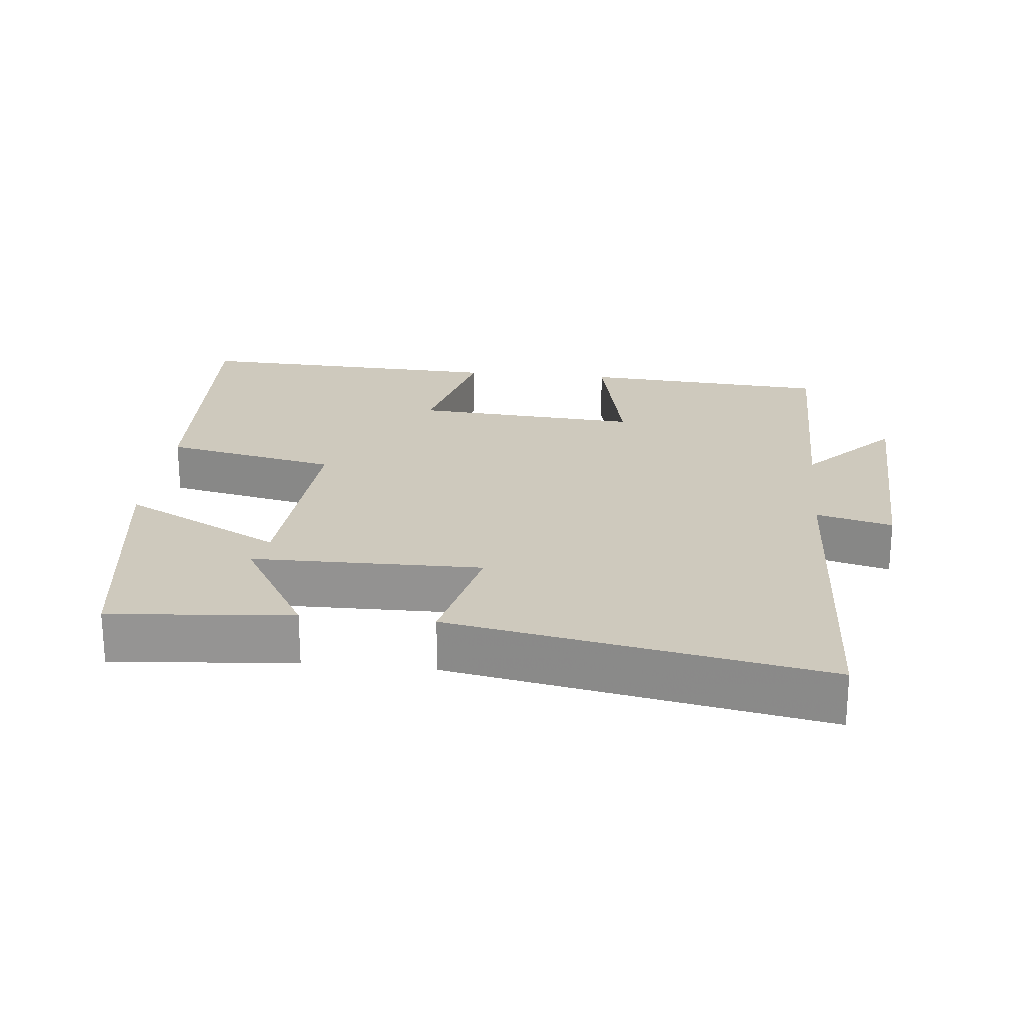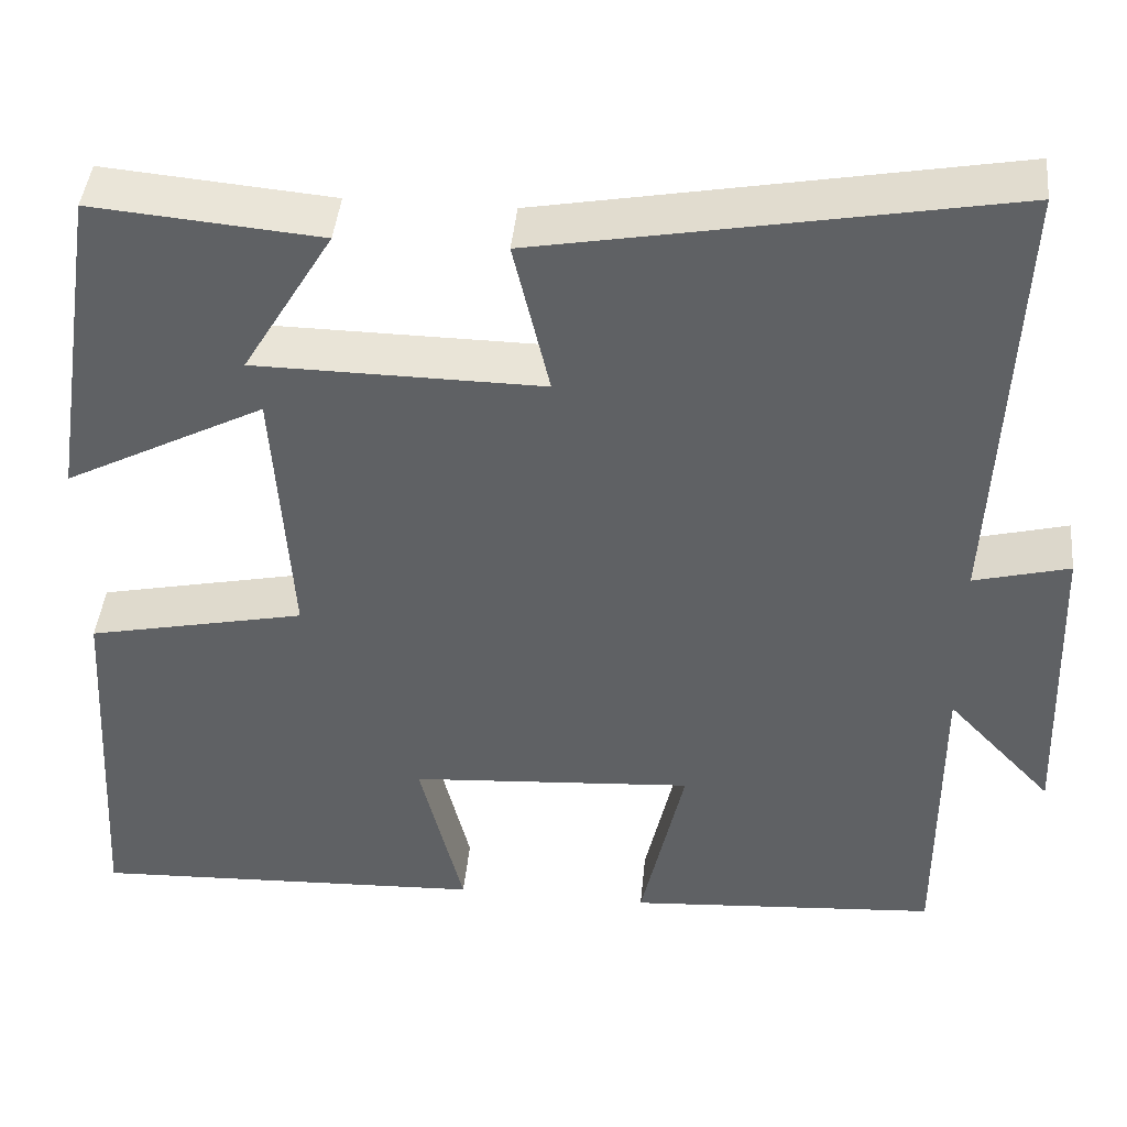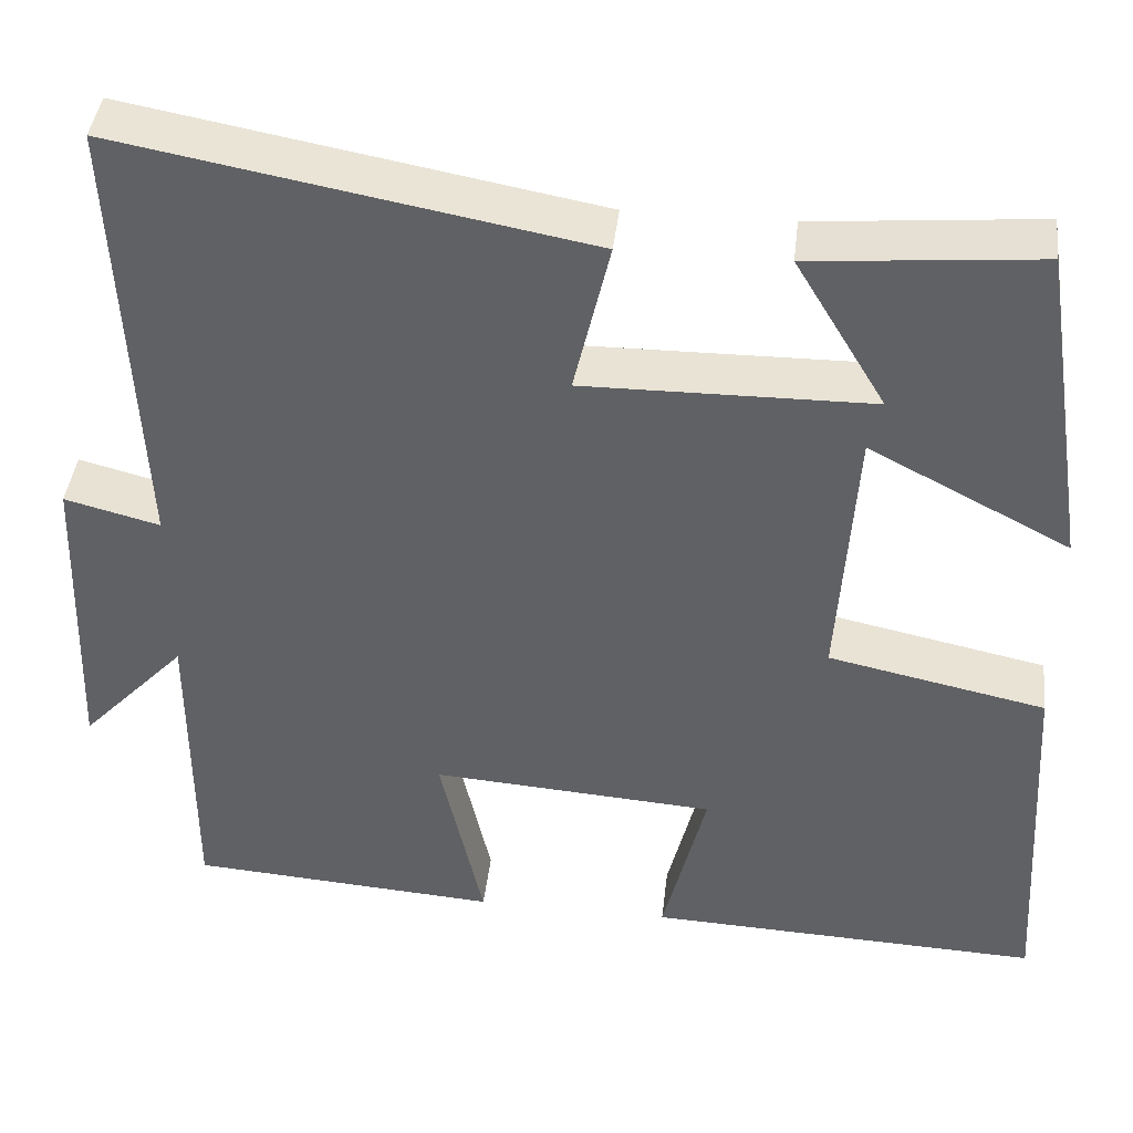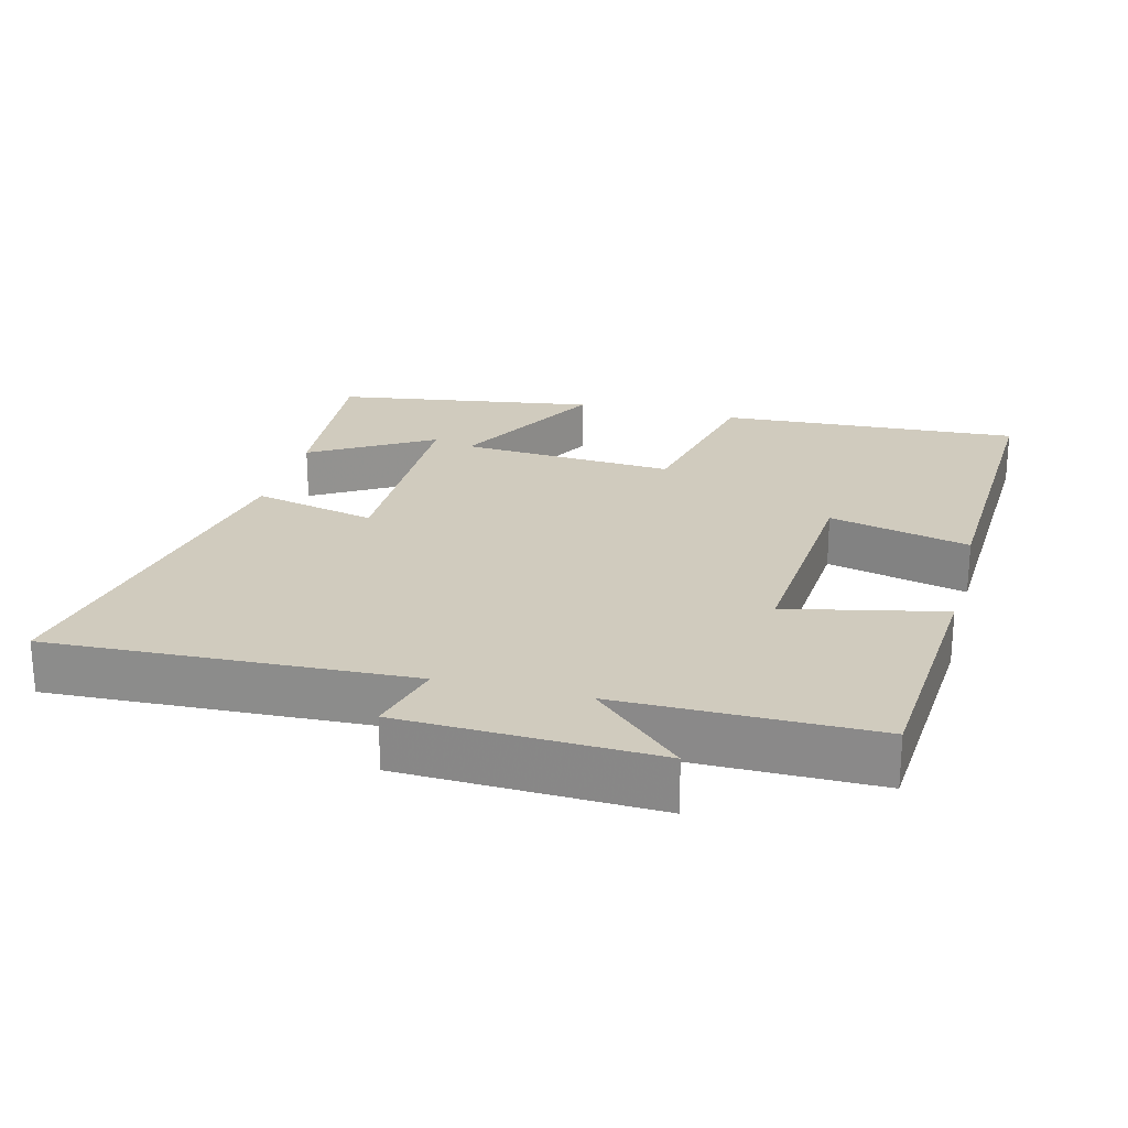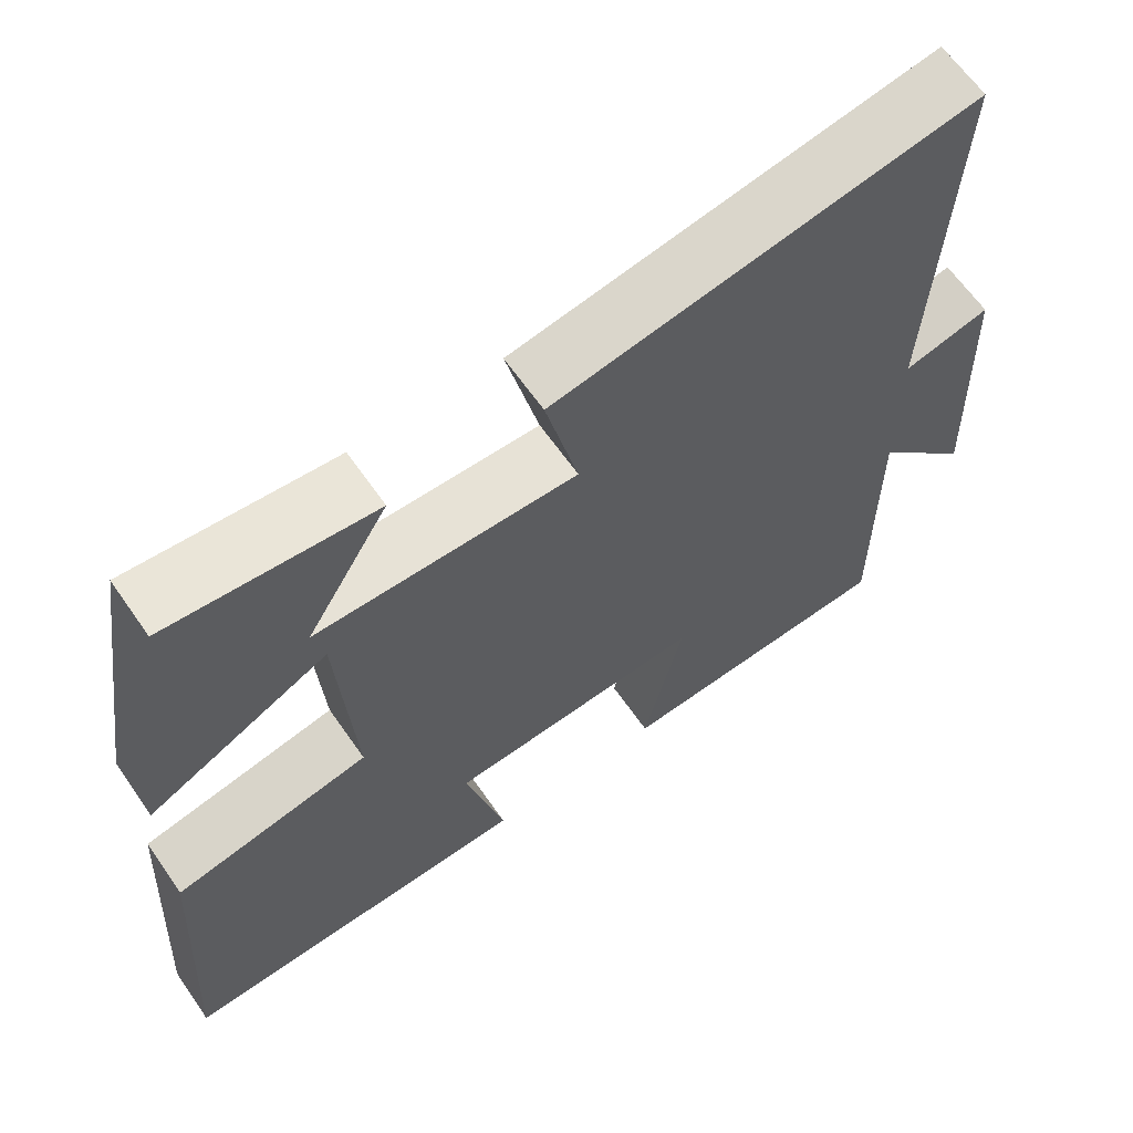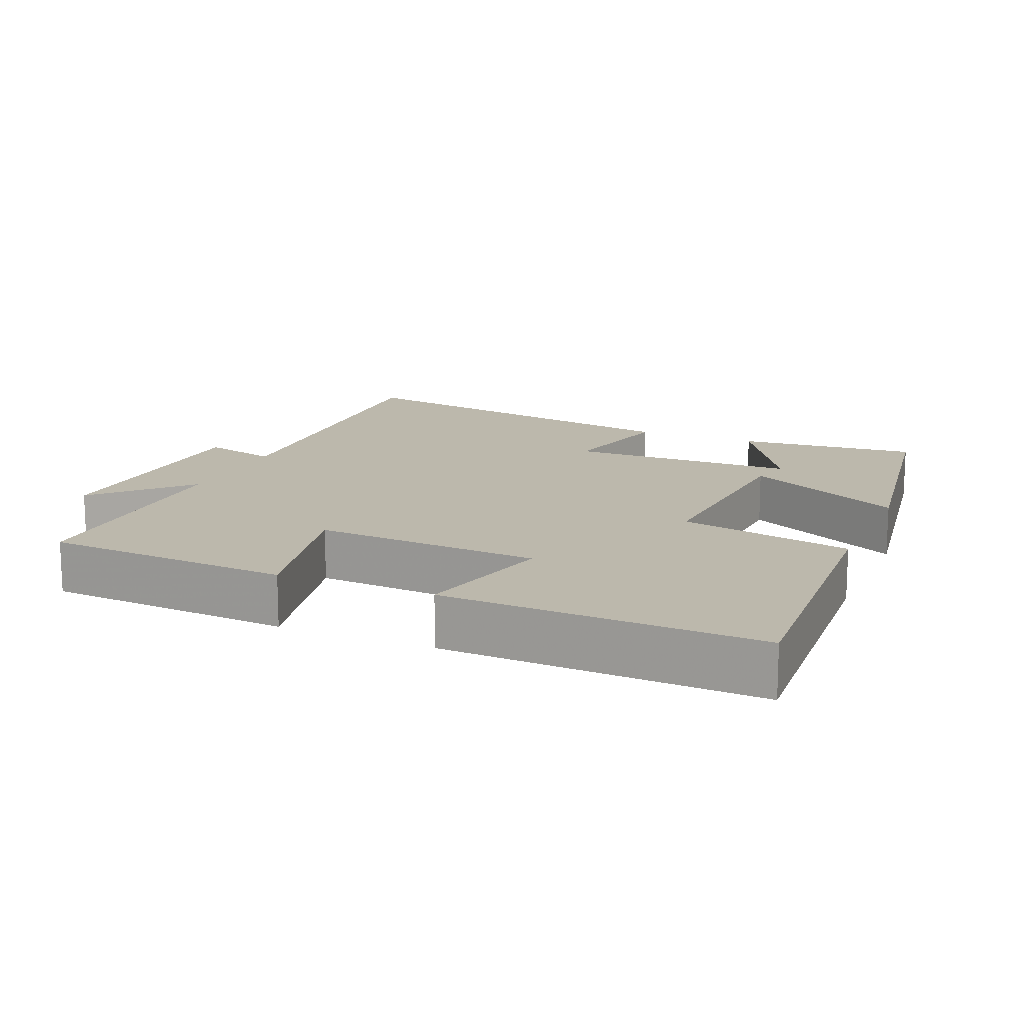
<metadata>
{"format":"obj","ext":"obj","renderer":"f3d","projection":"perspective","resolution":1024,"background":"white","views":[{"elev":22.7,"azim":6.0,"up":"+Y"},{"elev":42.9,"azim":5.5,"up":"+Z"},{"elev":41.6,"azim":-173.5,"up":"+Z"},{"elev":23.4,"azim":104.6,"up":"+Y"},{"elev":63.9,"azim":-34.8,"up":"+Z"},{"elev":14.6,"azim":-157.0,"up":"+Y"}]}
</metadata>
<code>
v -0.443 0.07 0.523
v -0.185 0.07 0.5
v -0.288 0.07 0.328
v 0.038 0.07 0.324
v -0.003 0.07 0.5
v 0.524 0.07 0.596
v 0.5 0.07 0.086
v 0.608 0.07 0.114
v 0.62 0.07 -0.244
v 0.5 0.07 -0.116
v 0.5 0.07 -0.476
v 0.148 0.07 -0.5
v 0.197 0.07 -0.278
v -0.125 0.07 -0.3
v -0.076 0.07 -0.5
v -0.525 0.07 -0.518
v -0.5 0.07 -0.089
v -0.253 0.07 -0.037
v -0.273 0.07 0.269
v -0.5 0.07 0.151
v -0.443 0 0.523
v -0.185 0 0.5
v -0.288 0 0.328
v 0.038 0 0.324
v -0.003 0 0.5
v 0.524 0 0.596
v 0.5 0 0.086
v 0.608 0 0.114
v 0.62 0 -0.244
v 0.5 0 -0.116
v 0.5 0 -0.476
v 0.148 0 -0.5
v 0.197 0 -0.278
v -0.125 0 -0.3
v -0.076 0 -0.5
v -0.525 0 -0.518
v -0.5 0 -0.089
v -0.253 0 -0.037
v -0.273 0 0.269
v -0.5 0 0.151
f 19 20 1
f 15 16 17 18
f 14 15 18 19
f 13 14 19
f 10 11 12 13
f 10 13 19
f 7 8 9 10
f 7 10 19
f 4 5 6 7
f 3 4 7 19
f 1 2 3
f 1 3 19
f 21 40 39
f 38 37 36 35
f 39 38 35 34
f 39 34 33
f 33 32 31 30
f 39 33 30
f 30 29 28 27
f 39 30 27
f 27 26 25 24
f 39 27 24 23
f 23 22 21
f 39 23 21
f 1 21 22 2
f 2 22 23 3
f 3 23 24 4
f 4 24 25 5
f 5 25 26 6
f 6 26 27 7
f 7 27 28 8
f 8 28 29 9
f 9 29 30 10
f 10 30 31 11
f 11 31 32 12
f 12 32 33 13
f 13 33 34 14
f 14 34 35 15
f 15 35 36 16
f 16 36 37 17
f 17 37 38 18
f 18 38 39 19
f 19 39 40 20
f 20 40 21 1

</code>
